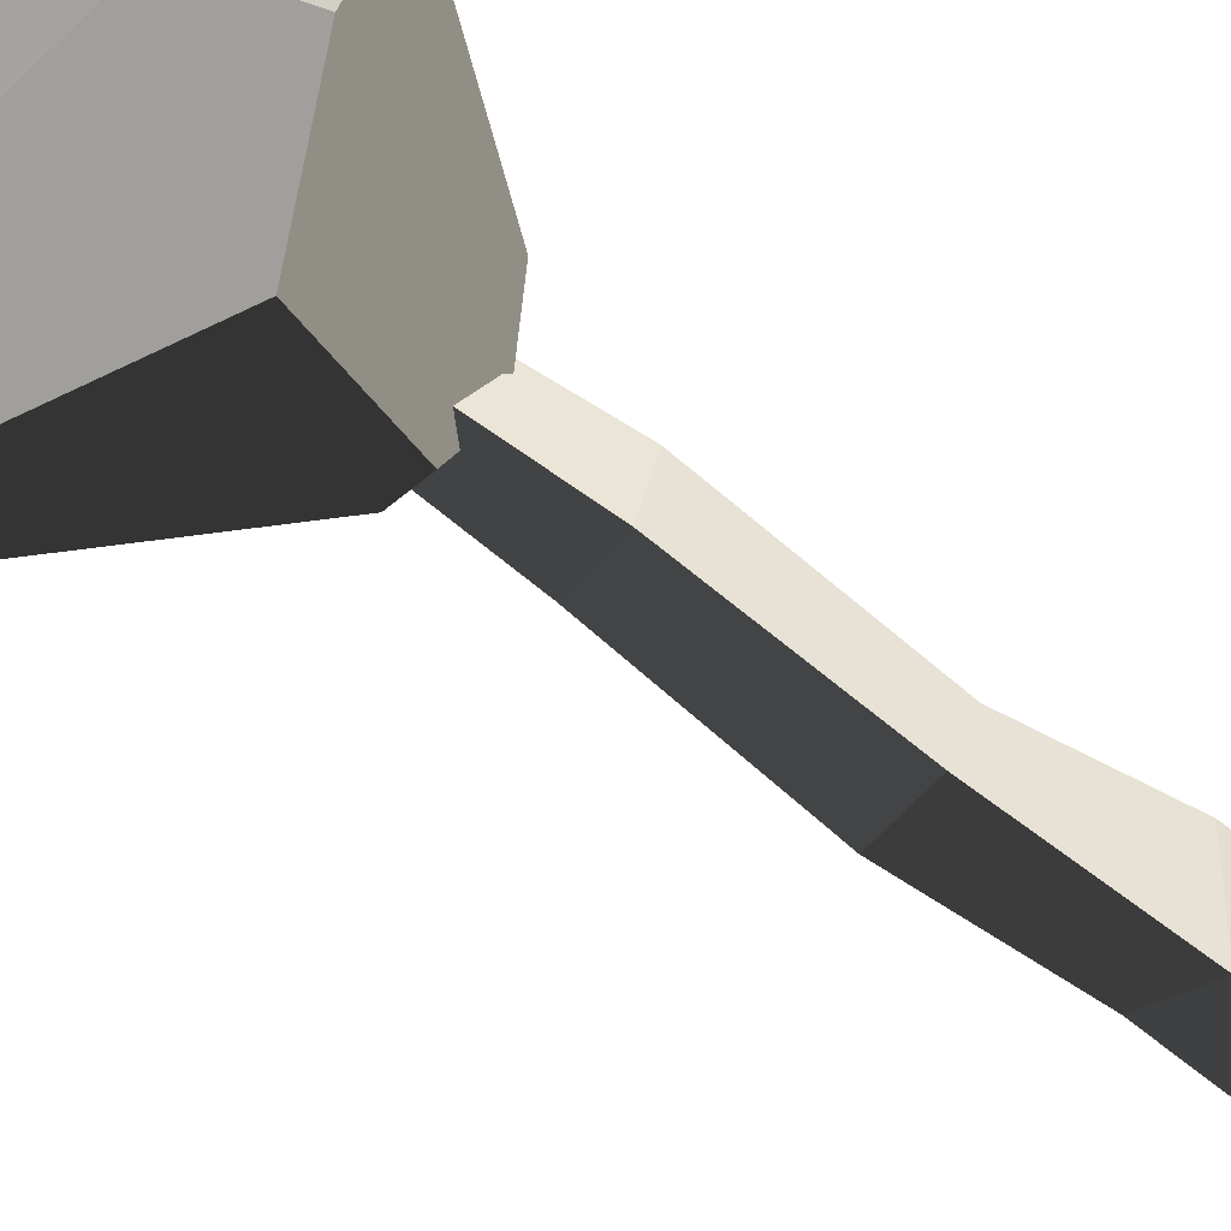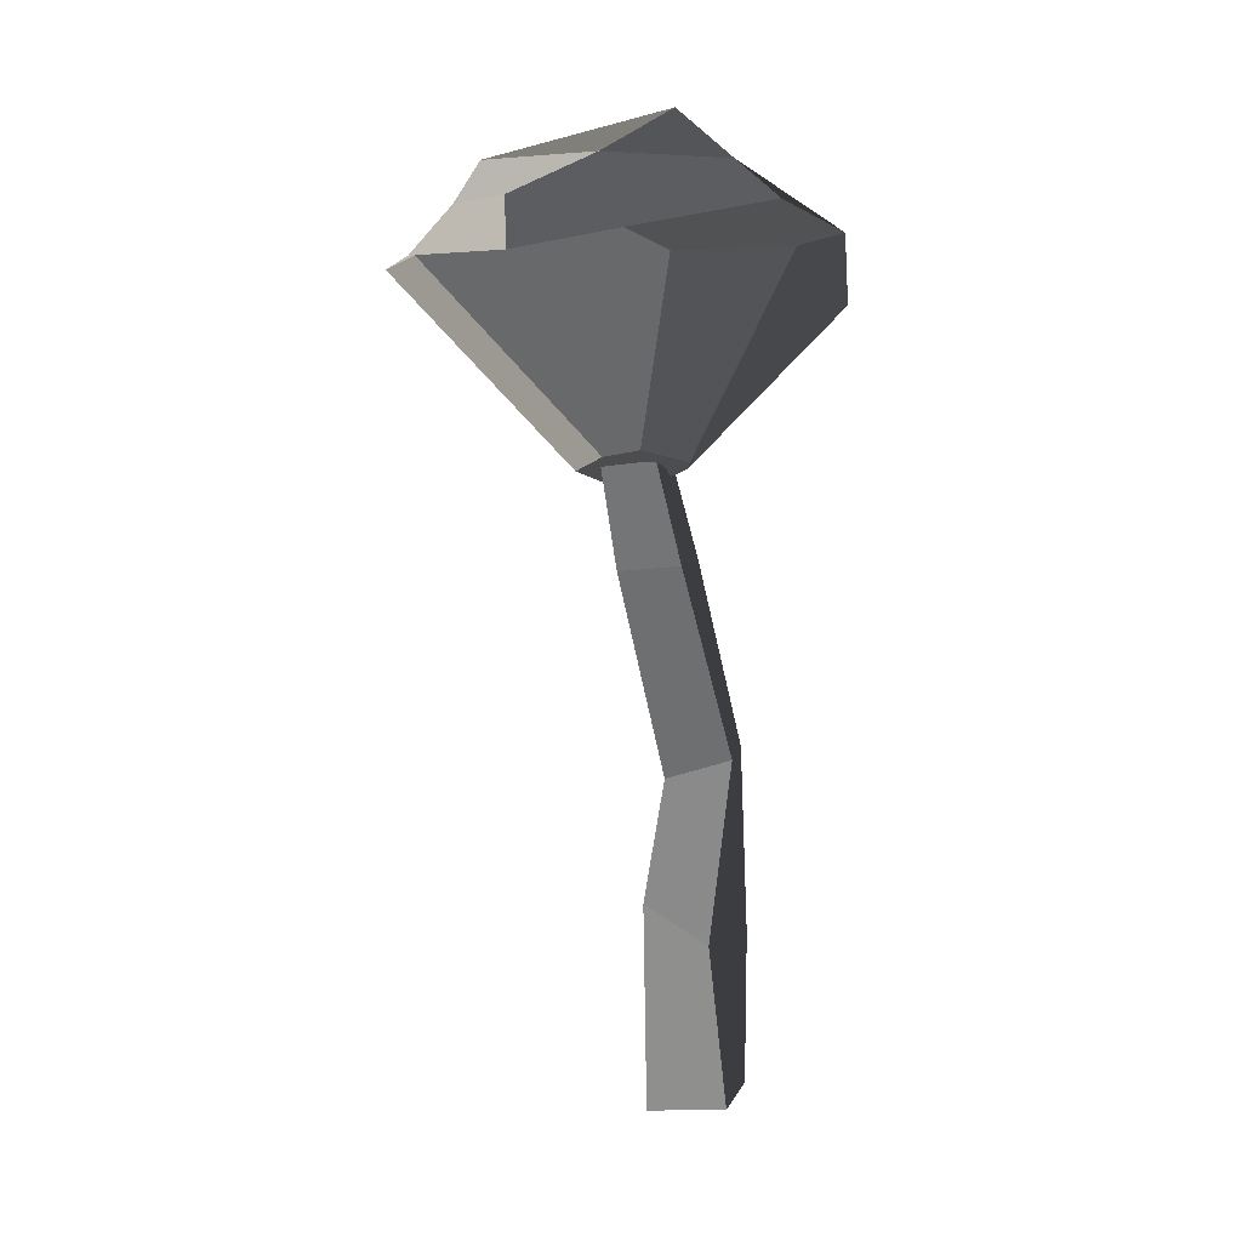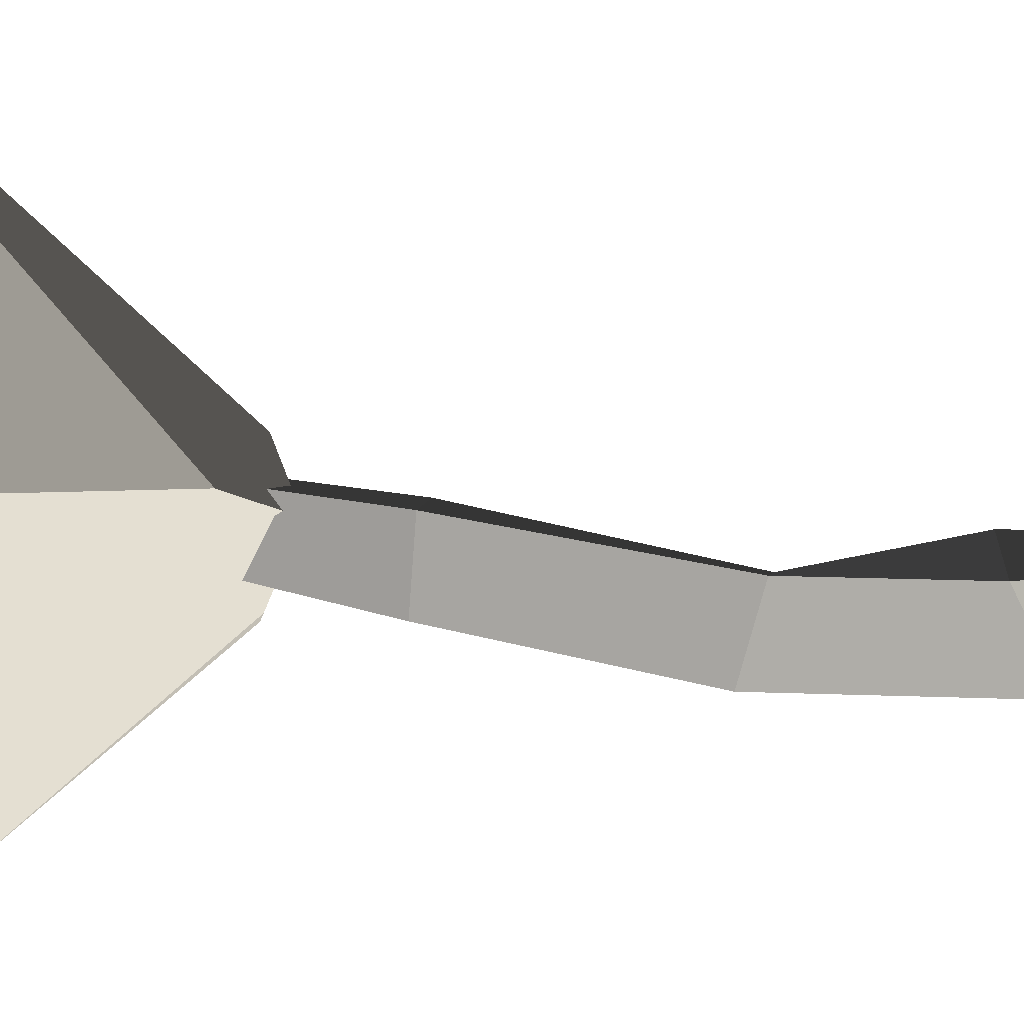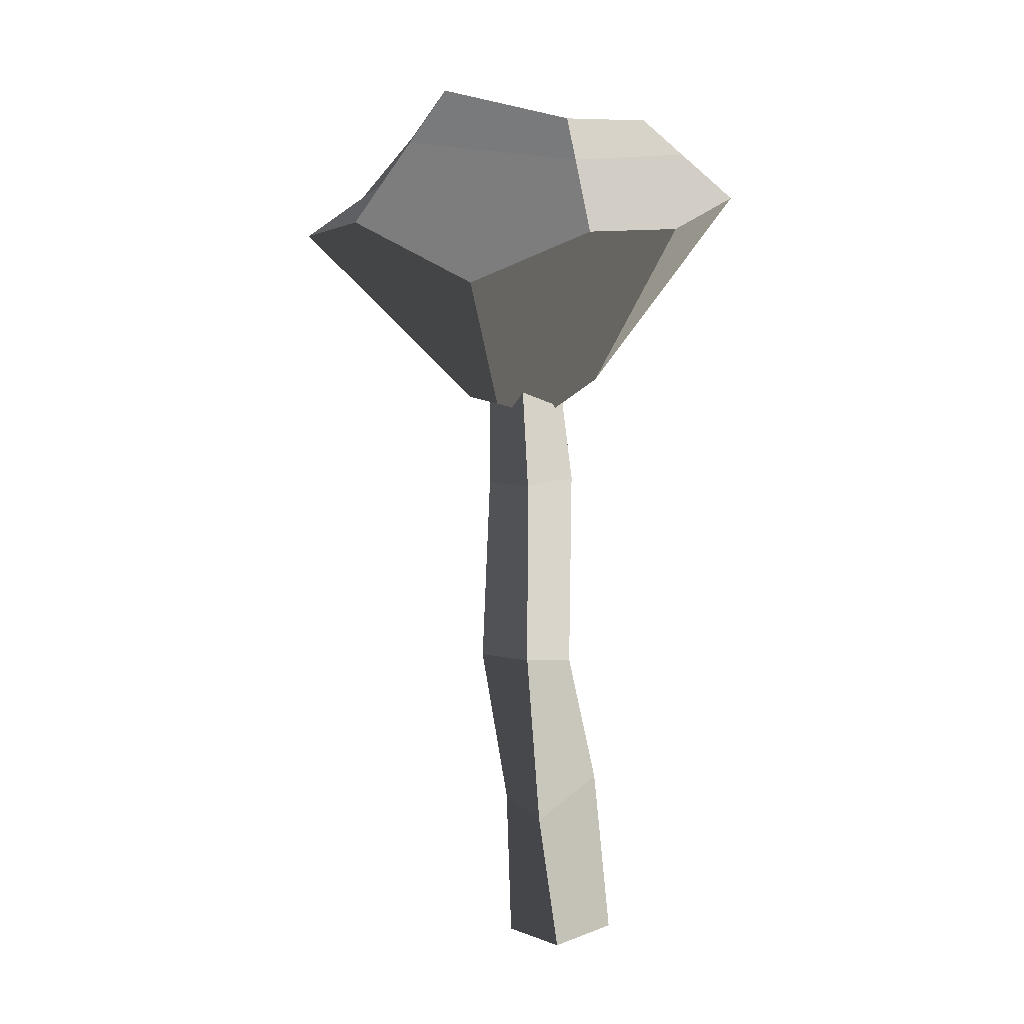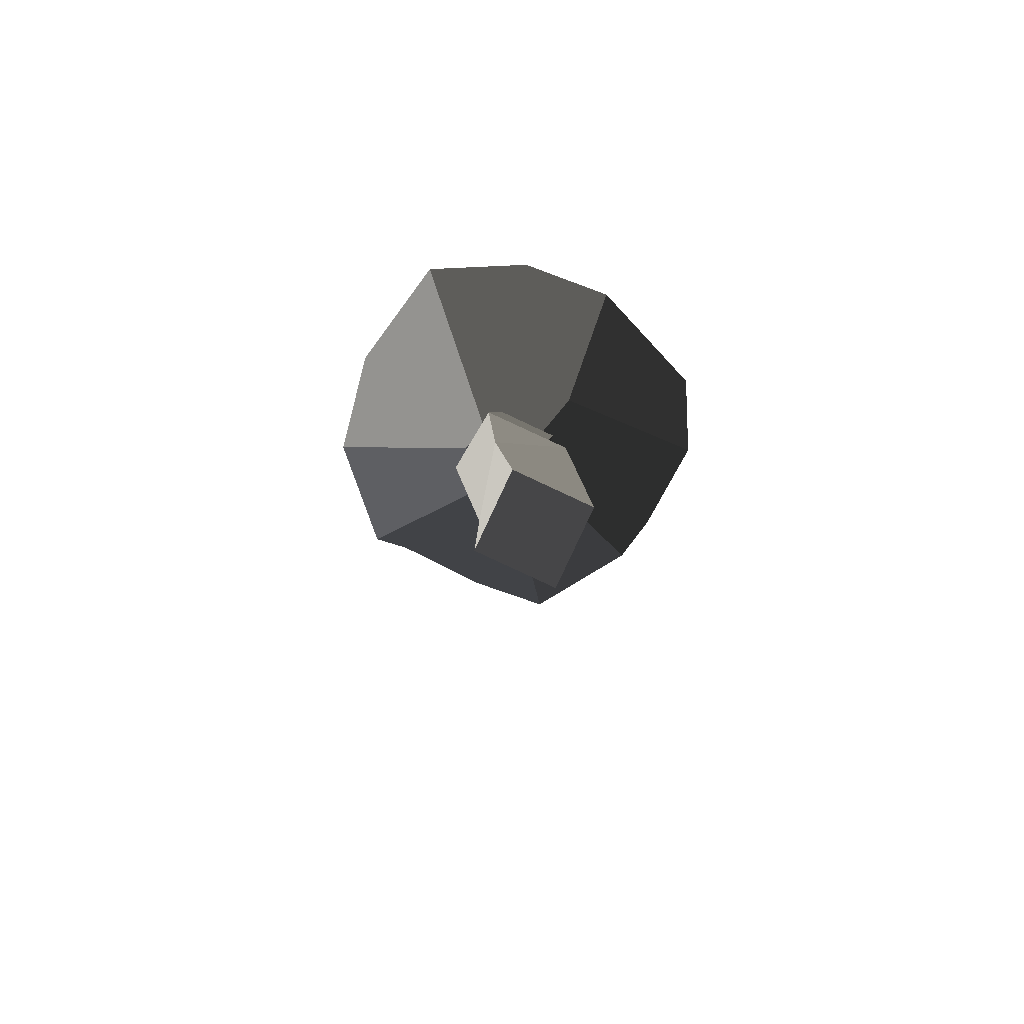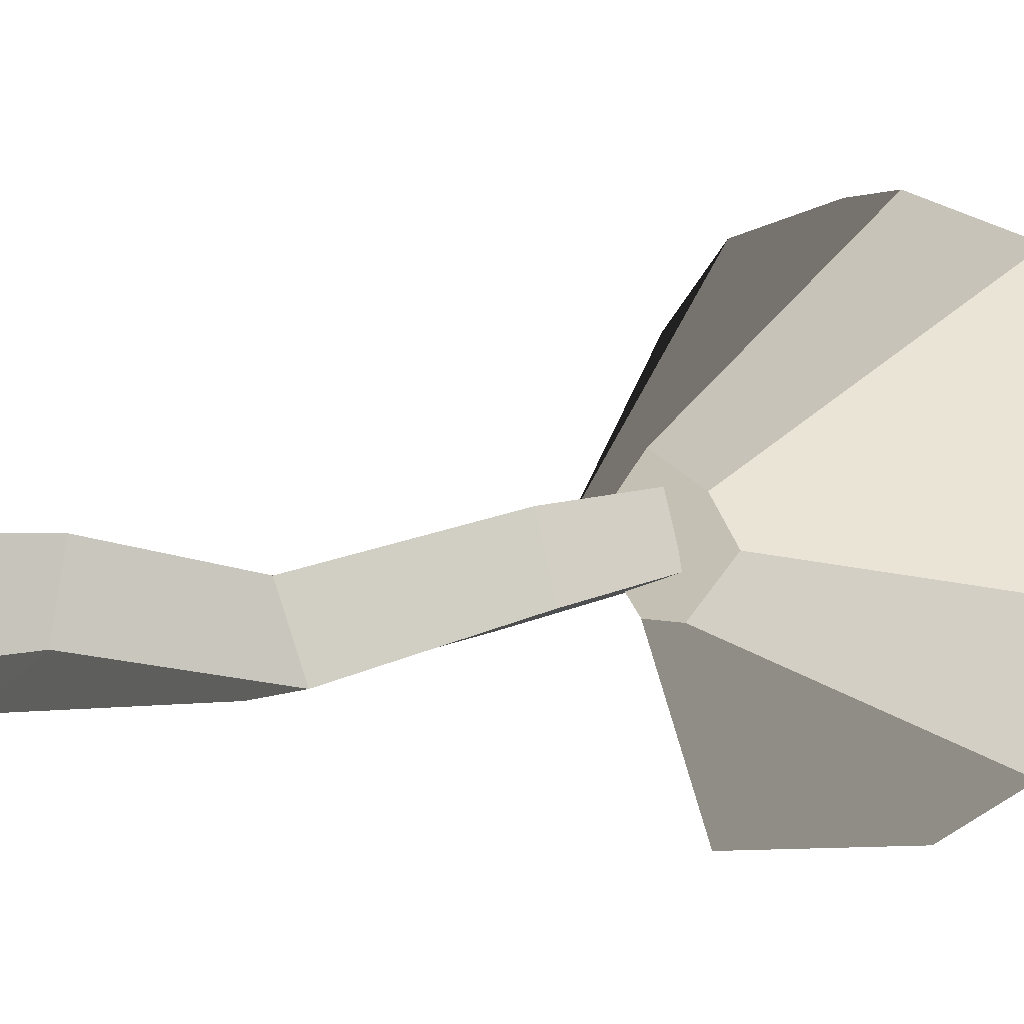
<metadata>
{"format":"obj","ext":"obj","renderer":"f3d","projection":"perspective","resolution":1024,"background":"white","views":[{"elev":-56.6,"azim":44.2,"up":"+Y"},{"elev":-1.7,"azim":-86.5,"up":"+Z"},{"elev":-5.8,"azim":86.9,"up":"+Y"},{"elev":18.4,"azim":36.3,"up":"+Z"},{"elev":-72.1,"azim":52.0,"up":"+Z"},{"elev":-2.0,"azim":-136.9,"up":"+Y"}]}
</metadata>
<code>
v -6.442 2.942 3.007
v -5.12 3.139 4.843
v -5.1 0.4412 6.054
v -7.193 -0.3886 3.446
v -2.227 -4.777 5.237
v -2.117 -3.389 6.479
v 2.445 -0.6811 7.352
v 3.591 -1.843 6.217
v -2.117 -3.389 6.479
v -1.978 -1.617 8.064
v -5.12 3.139 4.843
v -6.442 2.942 3.007
v -5.575 5.649 3.039
v -1.731 7.112 3.336
v 0.04056 7.106 3.637
v -1.639 5.082 5.336
v -2.096 4.204 6.538
v 2.814 3.469 6.908
v 2.445 -0.6811 7.352
v -1.978 -1.617 8.064
v -5.1 0.4412 6.054
v -7.415 -1.687 2.74
v -5.186 -5.182 3.251
v -0.6691 -2.005 -2.422
v -1.891 -0.5742 -2.173
v -1.161 0.6135 -2.298
v 0.192 1.529 -2.595
v -1.731 7.112 3.336
v -5.575 5.649 3.039
v 3.138 -6.921 2.93
v 0.4291 -1.914 -2.51
v -0.6691 -2.005 -2.422
v -5.186 -5.182 3.251
v -1.77 -6.667 4.284
v 2.814 3.469 6.908
v -2.096 4.204 6.538
v -1.639 5.082 5.336
v 3.708 3.812 6.126
v 0.4291 -1.914 -2.51
v 3.138 -6.921 2.93
v 5.497 -3.774 4.33
v 6.605 -0.4108 4.05
v 1.181 -0.1938 -3.239
v 3.169 0.1308 -1.647
v 5.762 4.599 4.332
v 3.537 6.52 3.987
v 3.169 0.1308 -1.647
v 5.762 4.599 4.332
v 3.169 0.1308 -1.647
v 6.605 -0.4108 4.05
v 0.4291 -1.914 -2.51
v 1.181 -0.1938 -3.239
v 0.192 1.529 -2.595
v -1.161 0.6135 -2.298
v -0.6691 -2.005 -2.422
v -1.891 -0.5742 -2.173
v -2.227 -4.777 5.237
v -1.77 -6.667 4.284
v -5.186 -5.182 3.251
v -7.193 -0.3886 3.446
v -7.415 -1.687 2.74
v 4.109 3.966 5.776
v 3.591 -1.843 6.217
v 2.445 -0.6811 7.352
v 2.814 3.469 6.908
v 2.814 3.469 6.908
v 3.708 3.812 6.126
v 4.109 3.966 5.776
v 0.192 1.529 -2.595
v 1.181 -0.1938 -3.239
v 3.169 0.1308 -1.647
v -1.731 7.112 3.336
v 3.537 6.52 3.987
v 0.04056 7.106 3.637
v -7.193 -0.3886 3.446
v -7.415 -1.687 2.74
v -1.891 -0.5742 -2.173
v -1.161 0.6135 -2.298
v -6.442 2.942 3.007
v -5.575 5.649 3.039
v 3.591 -1.843 6.217
v 5.497 -3.774 4.33
v 3.138 -6.921 2.93
v -2.117 -3.389 6.479
v -1.77 -6.667 4.284
v -1.77 -6.667 4.284
v -2.227 -4.777 5.237
v -2.117 -3.389 6.479
v 6.605 -0.4108 4.05
v 5.497 -3.774 4.33
v 3.591 -1.843 6.217
v 4.109 3.966 5.776
v 5.762 4.599 4.332
v -5.1 0.4412 6.054
v -1.978 -1.617 8.064
v -2.117 -3.389 6.479
v -1.639 5.082 5.336
v -2.096 4.204 6.538
v -5.1 0.4412 6.054
v -1.639 5.082 5.336
v -5.1 0.4412 6.054
v -5.12 3.139 4.843
v 3.537 6.52 3.987
v 5.762 4.599 4.332
v 4.109 3.966 5.776
v 3.708 3.812 6.126
v -1.639 5.082 5.336
v 0.04056 7.106 3.637
v 0.4298 0.2741 -5.658
v 2.415 -0.1672 -5.308
v 0.8908 0.7386 0.1073
v -0.5984 1.07 -0.1551
v 2.415 -0.1672 -5.308
v 1.947 -2.173 -5.18
v 0.5395 -0.766 0.2034
v 0.8908 0.7386 0.1073
v 1.947 -2.173 -5.18
v -0.03863 -1.732 -5.53
v -0.9497 -0.435 -0.05905
v 0.5395 -0.766 0.2034
v -0.03863 -1.732 -5.53
v 0.4298 0.2741 -5.658
v -0.5984 1.07 -0.1551
v -0.9497 -0.435 -0.05905
v 4.927 -1.088 -22.05
v 2.445 -0.5363 -22.49
v 1.859 -3.044 -22.33
v 4.341 -3.595 -21.89
v 0.5395 -0.766 0.2034
v -0.9497 -0.435 -0.05905
v -0.5984 1.07 -0.1551
v 0.8908 0.7386 0.1073
v 1.859 -3.044 -22.33
v 2.445 -0.5363 -22.49
v 2.227 -0.4437 -16.01
v 1.273 -2.516 -17.21
v 1.273 -2.516 -17.21
v 2.227 -0.4437 -16.01
v 1.097 -1.163 -12.05
v 0.7515 -3.251 -11.46
v 0.7515 -3.251 -11.46
v 1.097 -1.163 -12.05
v 0.4298 0.2741 -5.658
v -0.03863 -1.732 -5.53
v 4.341 -3.595 -21.89
v 1.859 -3.044 -22.33
v 1.273 -2.516 -17.21
v 3.572 -3.673 -17.04
v 3.572 -3.673 -17.04
v 1.273 -2.516 -17.21
v 0.7515 -3.251 -11.46
v 2.902 -3.5 -11.08
v 2.902 -3.5 -11.08
v 0.7515 -3.251 -11.46
v -0.03863 -1.732 -5.53
v 1.947 -2.173 -5.18
v 4.927 -1.088 -22.05
v 4.341 -3.595 -21.89
v 3.572 -3.673 -17.04
v 4.527 -1.601 -15.84
v 4.527 -1.601 -15.84
v 3.572 -3.673 -17.04
v 2.902 -3.5 -11.08
v 3.247 -1.412 -11.67
v 3.247 -1.412 -11.67
v 2.902 -3.5 -11.08
v 1.947 -2.173 -5.18
v 2.415 -0.1672 -5.308
v 2.445 -0.5363 -22.49
v 4.927 -1.088 -22.05
v 4.527 -1.601 -15.84
v 2.227 -0.4437 -16.01
v 2.227 -0.4437 -16.01
v 4.527 -1.601 -15.84
v 3.247 -1.412 -11.67
v 1.097 -1.163 -12.05
v 1.097 -1.163 -12.05
v 3.247 -1.412 -11.67
v 2.415 -0.1672 -5.308
v 0.4298 0.2741 -5.658
g Magic_mushroom4_649_4
f 1 3 2
f 4 3 1
f 5 3 4
f 3 5 6
f 7 9 8
f 7 10 9
f 11 13 12
f 13 11 14
f 14 11 15
f 15 11 16
f 17 19 18
f 19 17 20
f 20 17 21
f 22 24 23
f 22 25 24
f 26 28 27
f 26 29 28
f 30 32 31
f 32 30 33
f 33 30 34
f 35 37 36
f 35 38 37
f 39 41 40
f 41 39 42
f 42 39 43
f 42 43 44
f 45 47 46
f 48 50 49
f 51 53 52
f 53 51 54
f 54 51 55
f 54 55 56
f 57 59 58
f 59 57 60
f 59 60 61
f 62 64 63
f 64 62 65
f 66 68 67
f 69 71 70
f 71 69 72
f 71 72 73
f 73 72 74
f 75 77 76
f 77 75 78
f 78 75 79
f 78 79 80
f 81 83 82
f 83 81 84
f 83 84 85
f 86 88 87
f 89 91 90
f 91 89 92
f 92 89 93
f 94 96 95
f 97 99 98
f 100 102 101
f 103 105 104
f 105 103 106
f 106 103 107
f 107 103 108
f 109 111 110
f 109 112 111
f 113 115 114
f 113 116 115
f 117 119 118
f 117 120 119
f 121 123 122
f 121 124 123
f 125 127 126
f 125 128 127
f 129 131 130
f 129 132 131
f 133 135 134
f 133 136 135
f 137 139 138
f 137 140 139
f 141 143 142
f 141 144 143
f 145 147 146
f 145 148 147
f 149 151 150
f 149 152 151
f 153 155 154
f 153 156 155
f 157 159 158
f 157 160 159
f 161 163 162
f 161 164 163
f 165 167 166
f 165 168 167
f 169 171 170
f 169 172 171
f 173 175 174
f 173 176 175
f 177 179 178
f 177 180 179

</code>
